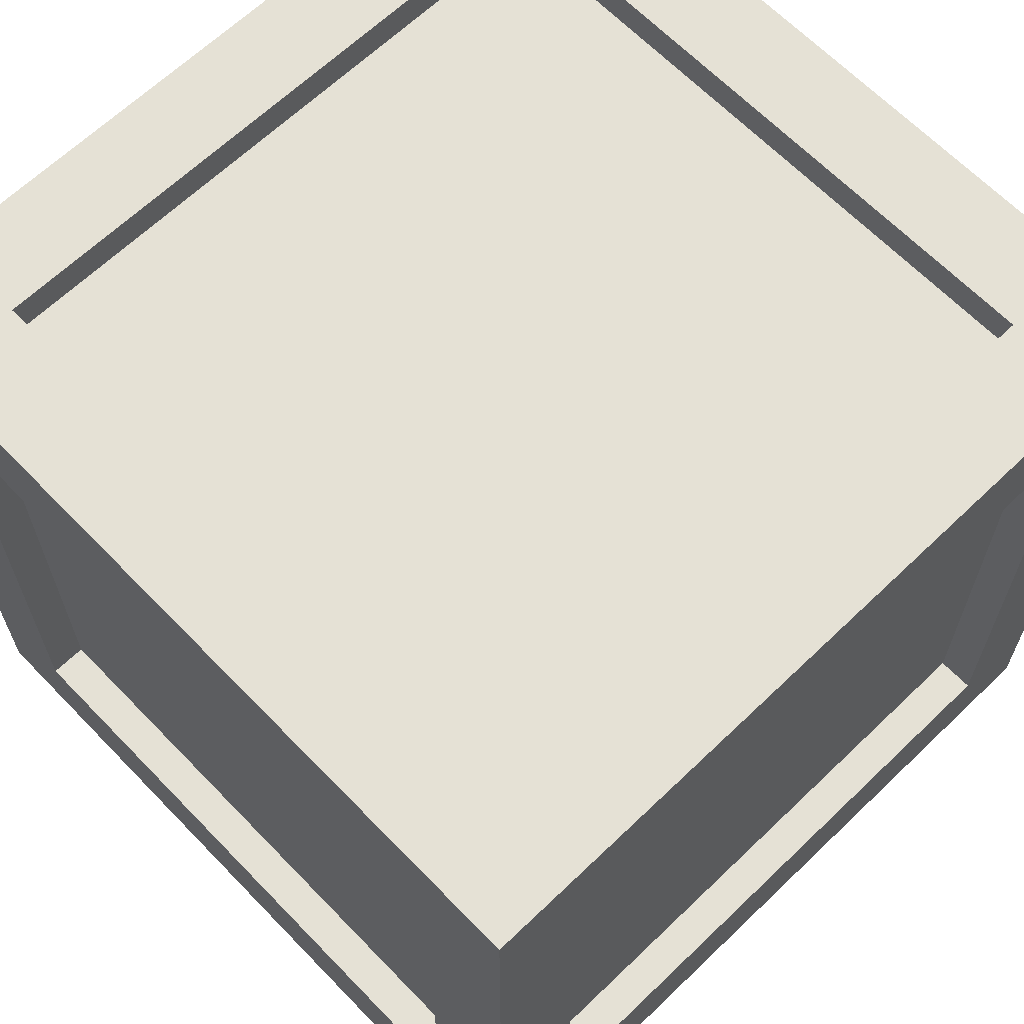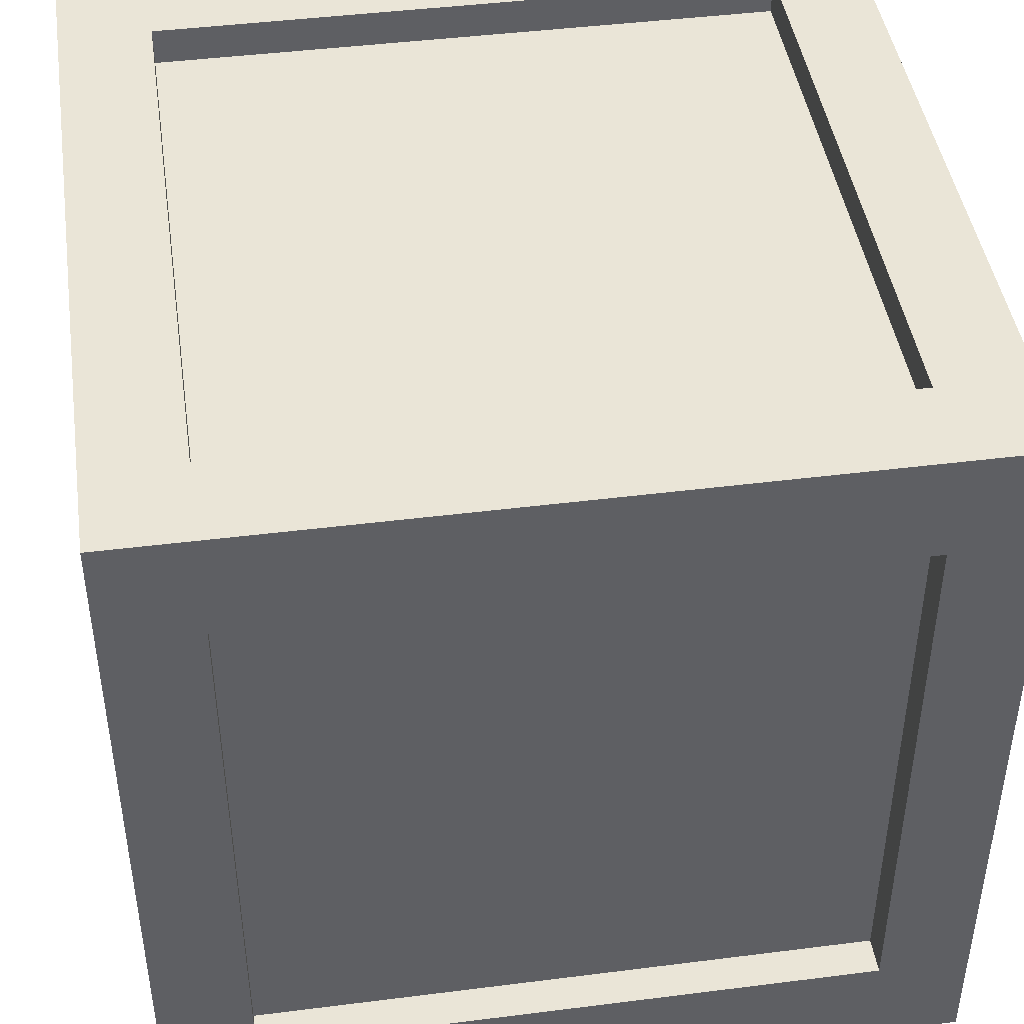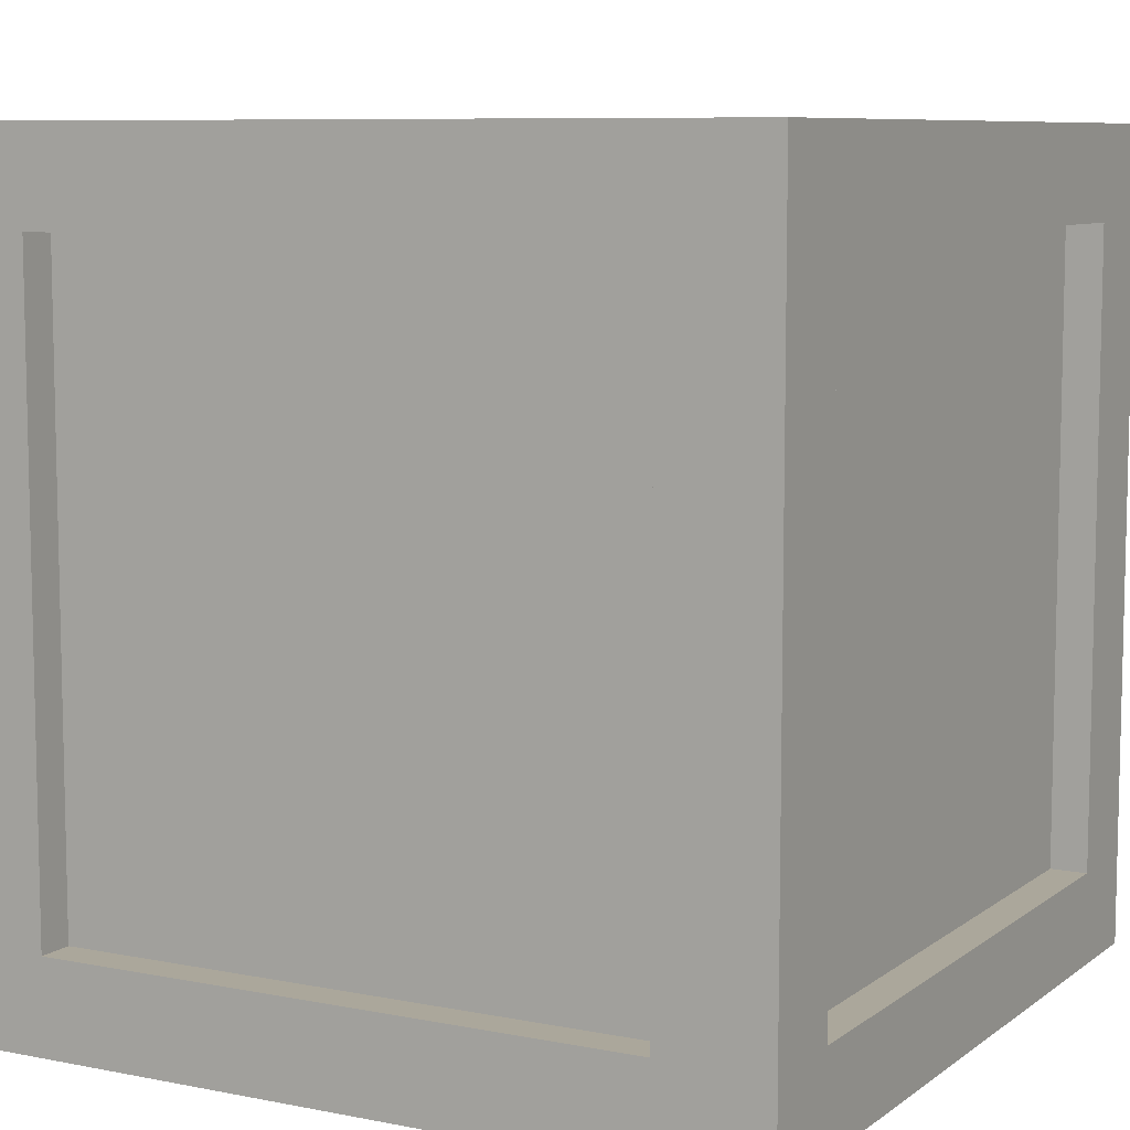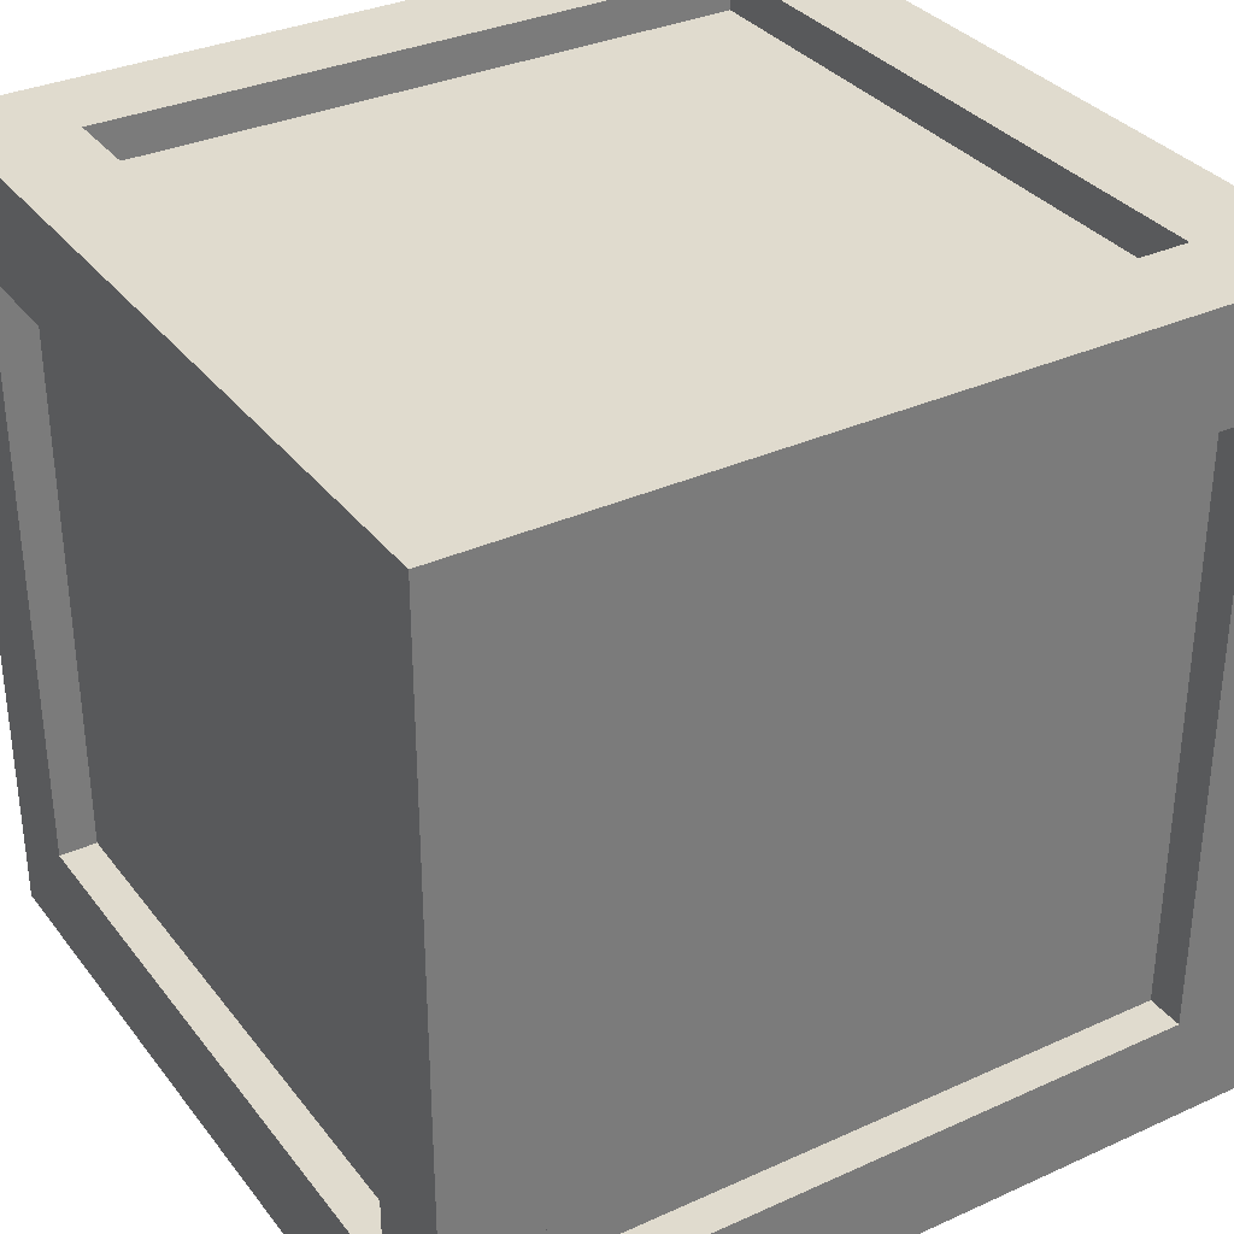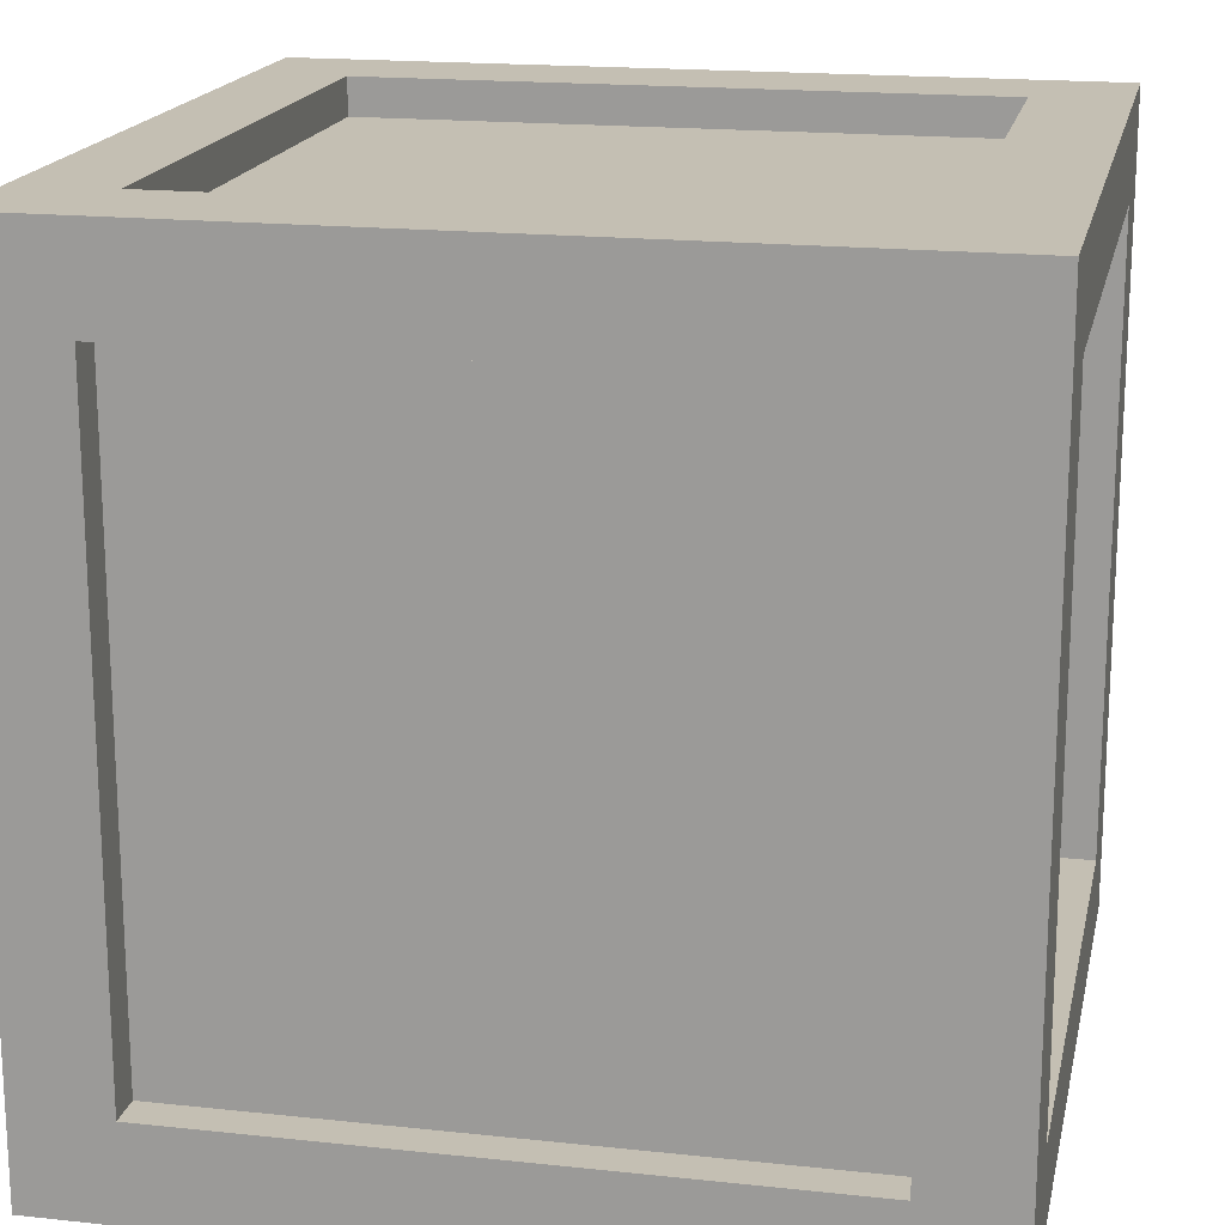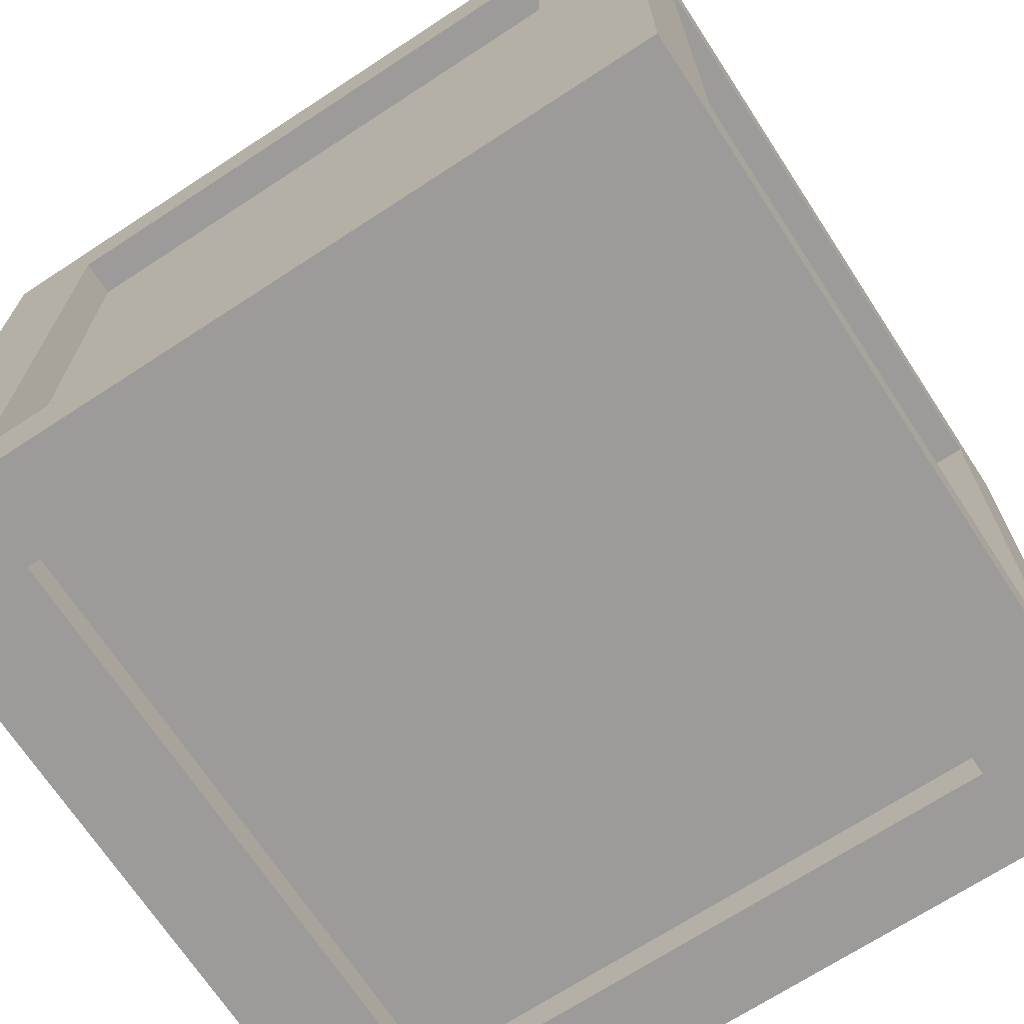
<metadata>
{"format":"obj","ext":"obj","renderer":"f3d","projection":"perspective","resolution":1024,"background":"white","views":[{"elev":64.9,"azim":46.0,"up":"+Z"},{"elev":44.4,"azim":81.6,"up":"+Z"},{"elev":8.2,"azim":118.7,"up":"+Y"},{"elev":33.5,"azim":-31.7,"up":"+Z"},{"elev":17.8,"azim":11.9,"up":"+Y"},{"elev":-69.7,"azim":-56.8,"up":"+Y"}]}
</metadata>
<code>
g SD_Prop_Crate_01
v 0.5 0.05084 0.5
v 0.5 1.051 0.5
v 0.5 1.051 -0.5
v 0.5 0.05084 -0.5
v 0.5 1.051 0.5
v -0.5 1.051 0.5
v -0.5 1.051 -0.5
v 0.5 1.051 -0.5
v -0.5 1.051 0.5
v -0.5 0.05084 0.5
v -0.5 0.05084 -0.5
v -0.5 1.051 -0.5
v -0.5 0.05084 0.5
v 0.5 0.05084 0.5
v 0.5 0.05084 -0.5
v -0.5 0.05084 -0.5
v 0.5 0.05084 -0.5
v 0.5 1.051 -0.5
v -0.5 1.051 -0.5
v -0.5 0.05084 -0.5
v -0.5 0.05084 0.5
v -0.5 1.051 0.5
v 0.5 1.051 0.5
v 0.5 0.05084 0.5
v -0.425 0.1253 -0.4037
v -0.425 0 -0.4037
v -0.425 0 0.4037
v -0.425 0.1253 0.4037
v -0.425 0.1253 0.5508
v -0.425 0.9763 0.5508
v -0.425 0.9763 0.4037
v -0.425 1.102 0.4037
v -0.425 1.102 -0.4037
v -0.425 0.9763 -0.4037
v -0.425 0.1253 -0.5508
v -0.425 0.9763 -0.5508
v -0.425 0.1253 0.4037
v -0.5508 0.1253 0.4037
v -0.5508 0.1253 -0.4037
v -0.425 0.1253 -0.4037
v -0.425 0.1253 -0.5508
v 0.425 0.1253 -0.5508
v 0.425 0.1253 -0.4037
v -0.425 0.1253 0.5508
v 0.425 0.1253 0.4037
v 0.425 0.1253 0.5508
v 0.5508 0.1253 -0.4037
v 0.5508 0.1253 0.4037
v -0.425 0.1253 -0.4037
v -0.5508 0.1253 -0.4037
v -0.5508 0.9763 -0.4037
v -0.425 0.9763 -0.4037
v -0.5508 0.1253 0.4037
v -0.425 0.1253 0.4037
v -0.425 0.9763 0.4037
v -0.5508 0.9763 0.4037
v -0.5508 0.9763 0.4037
v -0.425 0.9763 0.4037
v -0.425 0.9763 -0.4037
v -0.5508 0.9763 -0.4037
v -0.425 0.9763 0.5508
v 0.425 0.9763 0.5508
v 0.425 0.9763 0.4037
v -0.425 0.9763 0.4037
v -0.425 0.9763 0.4037
v 0.425 0.9763 0.4037
v 0.425 1.102 0.4037
v -0.425 1.102 0.4037
v 0.425 0.1253 -0.4037
v 0.425 0 0.4037
v 0.425 0 -0.4037
v 0.425 0.1253 0.4037
v 0.425 0.9763 0.5508
v 0.425 0.1253 0.5508
v 0.425 0.9763 0.4037
v 0.425 1.102 -0.4037
v 0.425 1.102 0.4037
v 0.425 0.9763 -0.4037
v 0.425 0.1253 -0.5508
v 0.425 0.9763 -0.5508
v 0.425 0.1253 -0.4037
v 0.425 0.9763 -0.4037
v 0.5508 0.9763 -0.4037
v 0.5508 0.1253 -0.4037
v 0.5508 0.1253 0.4037
v 0.5508 0.9763 0.4037
v 0.425 0.9763 0.4037
v 0.425 0.1253 0.4037
v 0.5508 0.9763 0.4037
v 0.5508 0.9763 -0.4037
v 0.425 0.9763 -0.4037
v 0.425 0.9763 0.4037
v -0.425 0.9763 -0.5508
v -0.425 0.9763 -0.4037
v 0.425 0.9763 -0.4037
v 0.425 0.9763 -0.5508
v -0.425 0.9763 -0.4037
v -0.425 1.102 -0.4037
v 0.425 1.102 -0.4037
v 0.425 0.9763 -0.4037
v -0.425 0.1253 0.4037
v -0.425 0 0.4037
v 0.425 0 0.4037
v 0.425 0.1253 0.4037
v -0.425 0 -0.4037
v -0.425 0.1253 -0.4037
v 0.425 0.1253 -0.4037
v 0.425 0 -0.4037
v -0.425 0 -0.4037
v -0.5508 0 -0.5508
v -0.5508 0 0.5508
v 0.5508 0 -0.5508
v -0.425 0 0.4037
v 0.425 0 -0.4037
v 0.425 0 0.4037
v 0.5508 0 0.5508
v 0.5508 0 -0.5508
v 0.5508 1.102 -0.5508
v 0.425 0.9763 -0.5508
v -0.5508 1.102 -0.5508
v 0.425 0.1253 -0.5508
v -0.425 0.9763 -0.5508
v -0.425 0.1253 -0.5508
v -0.5508 0 -0.5508
v -0.5508 1.102 0.5508
v -0.425 0.9763 0.5508
v -0.425 0.1253 0.5508
v 0.425 0.9763 0.5508
v -0.5508 0 0.5508
v 0.5508 1.102 0.5508
v 0.5508 0 0.5508
v 0.425 0.1253 0.5508
v 0.5508 1.102 -0.5508
v 0.5508 1.102 0.5508
v 0.425 1.102 0.4037
v -0.5508 1.102 0.5508
v 0.425 1.102 -0.4037
v -0.425 1.102 0.4037
v -0.425 1.102 -0.4037
v -0.5508 1.102 -0.5508
v -0.5508 0.1253 -0.4037
v -0.5508 1.102 -0.5508
v -0.5508 0.9763 -0.4037
v -0.5508 0 -0.5508
v -0.5508 1.102 0.5508
v -0.5508 0.1253 0.4037
v -0.5508 0.9763 0.4037
v -0.5508 0 0.5508
v 0.5508 0.1253 -0.4037
v 0.5508 0.9763 -0.4037
v 0.5508 1.102 -0.5508
v 0.5508 0 -0.5508
v 0.5508 1.102 0.5508
v 0.5508 0.1253 0.4037
v 0.5508 0.9763 0.4037
v 0.5508 0 0.5508
g SD_Prop_Crate_01_0
f 3 2 1
f 4 3 1
f 7 6 5
f 8 7 5
f 11 10 9
f 12 11 9
f 15 14 13
f 16 15 13
f 19 18 17
f 20 19 17
f 23 22 21
f 24 23 21
f 27 26 25
f 28 27 25
f 30 29 28
f 31 30 28
f 33 32 31
f 34 33 31
f 25 35 34
f 35 36 34
f 39 38 37
f 40 39 37
f 42 41 40
f 43 42 40
f 45 37 44
f 46 45 44
f 47 43 45
f 48 47 45
f 51 50 49
f 52 51 49
f 55 54 53
f 56 55 53
f 59 58 57
f 60 59 57
f 63 62 61
f 64 63 61
f 67 66 65
f 68 67 65
f 71 70 69
f 70 72 69
f 74 73 72
f 73 75 72
f 77 76 75
f 76 78 75
f 79 69 78
f 80 79 78
f 83 82 81
f 84 83 81
f 87 86 85
f 88 87 85
f 91 90 89
f 92 91 89
f 95 94 93
f 96 95 93
f 99 98 97
f 100 99 97
f 103 102 101
f 104 103 101
f 107 106 105
f 108 107 105
f 111 110 109
f 110 112 109
f 113 111 109
f 112 114 109
f 113 115 111
f 112 116 114
f 115 116 111
f 116 115 114
f 119 118 117
f 118 119 120
f 121 119 117
f 119 122 120
f 121 117 123
f 120 122 124
f 122 123 124
f 117 124 123
f 127 126 125
f 126 128 125
f 129 127 125
f 128 130 125
f 129 131 127
f 128 132 130
f 131 132 127
f 132 131 130
f 135 134 133
f 134 135 136
f 137 135 133
f 135 138 136
f 137 133 139
f 136 138 140
f 138 139 140
f 133 140 139
f 143 142 141
f 142 144 141
f 145 142 143
f 141 144 146
f 147 145 143
f 144 148 146
f 148 145 147
f 146 148 147
f 151 150 149
f 152 151 149
f 151 153 150
f 152 149 154
f 153 155 150
f 156 152 154
f 156 154 155
f 153 156 155

</code>
